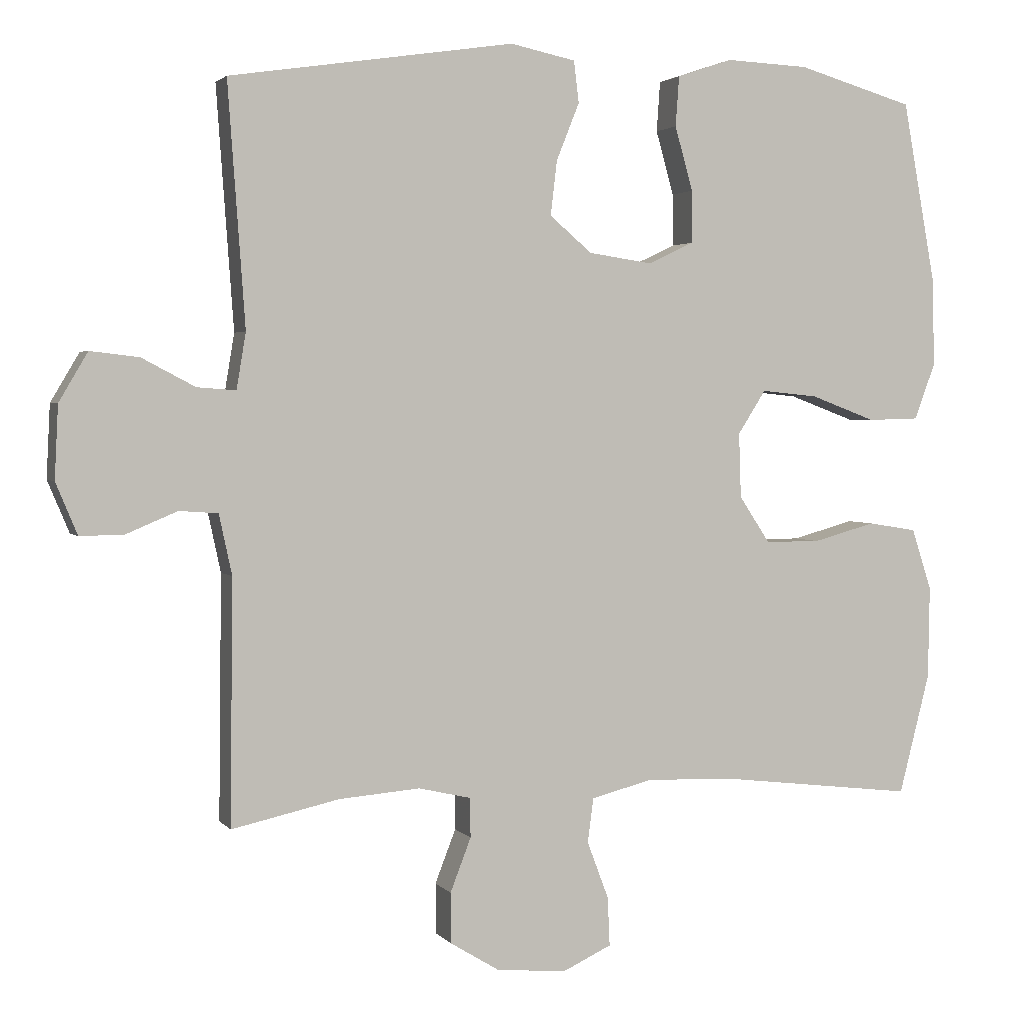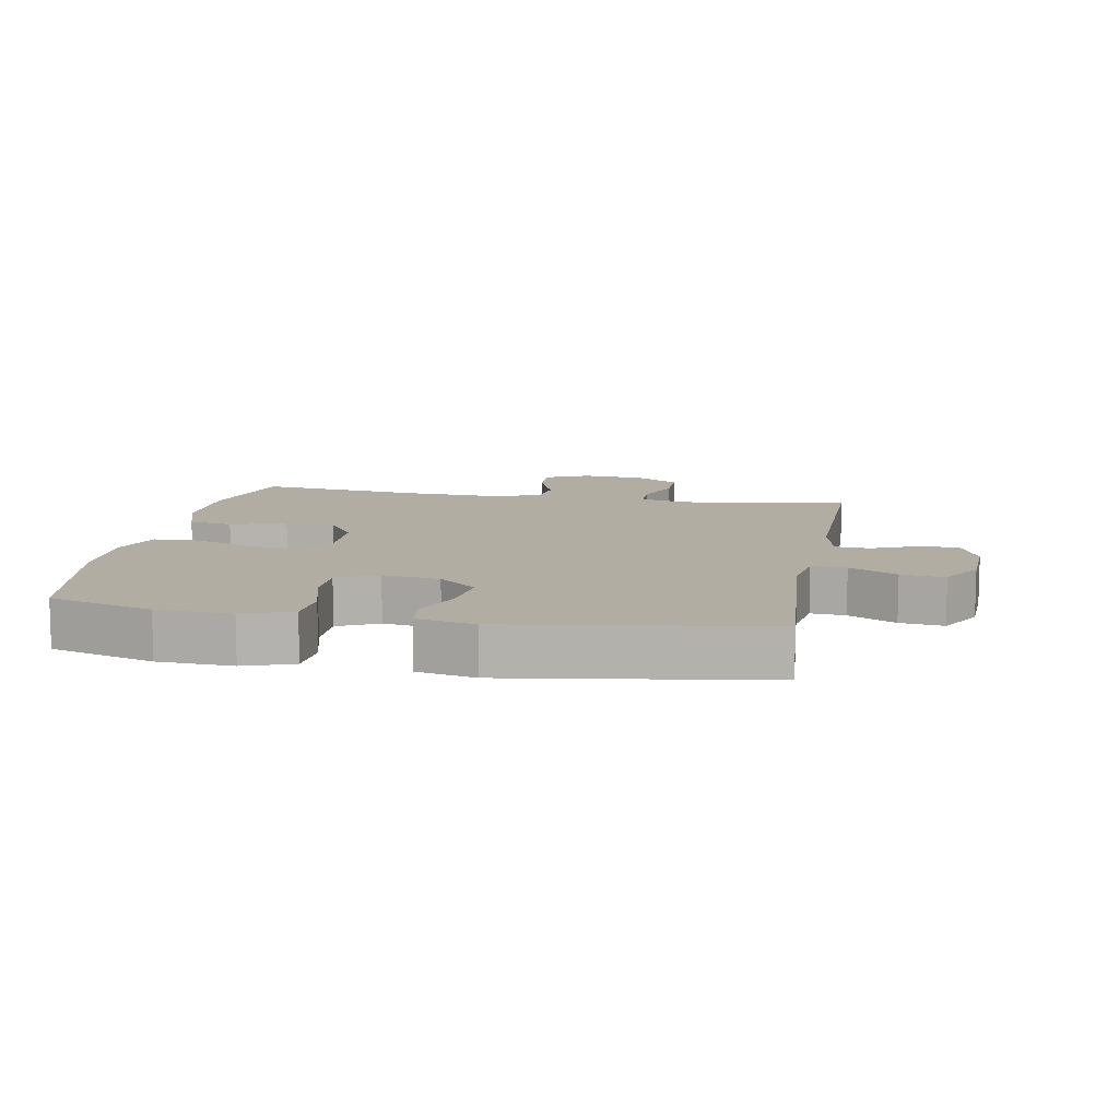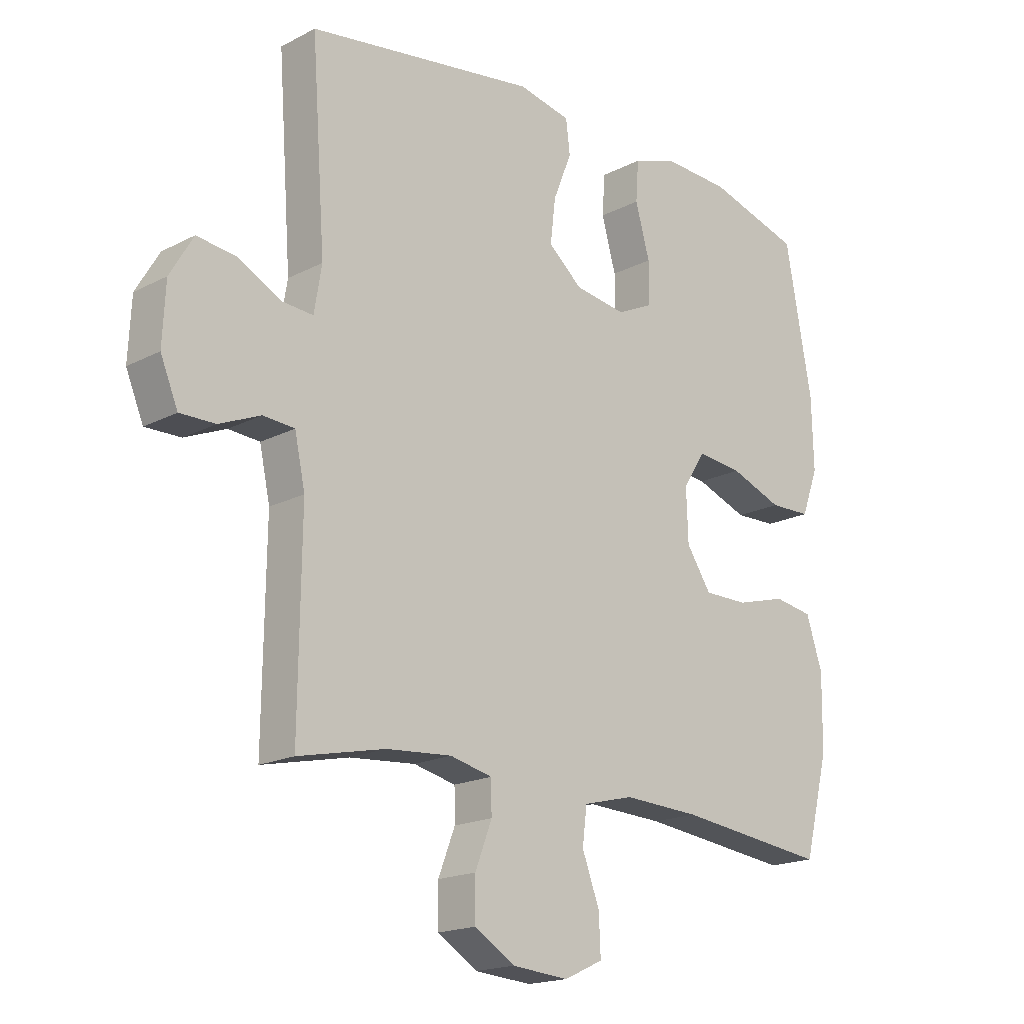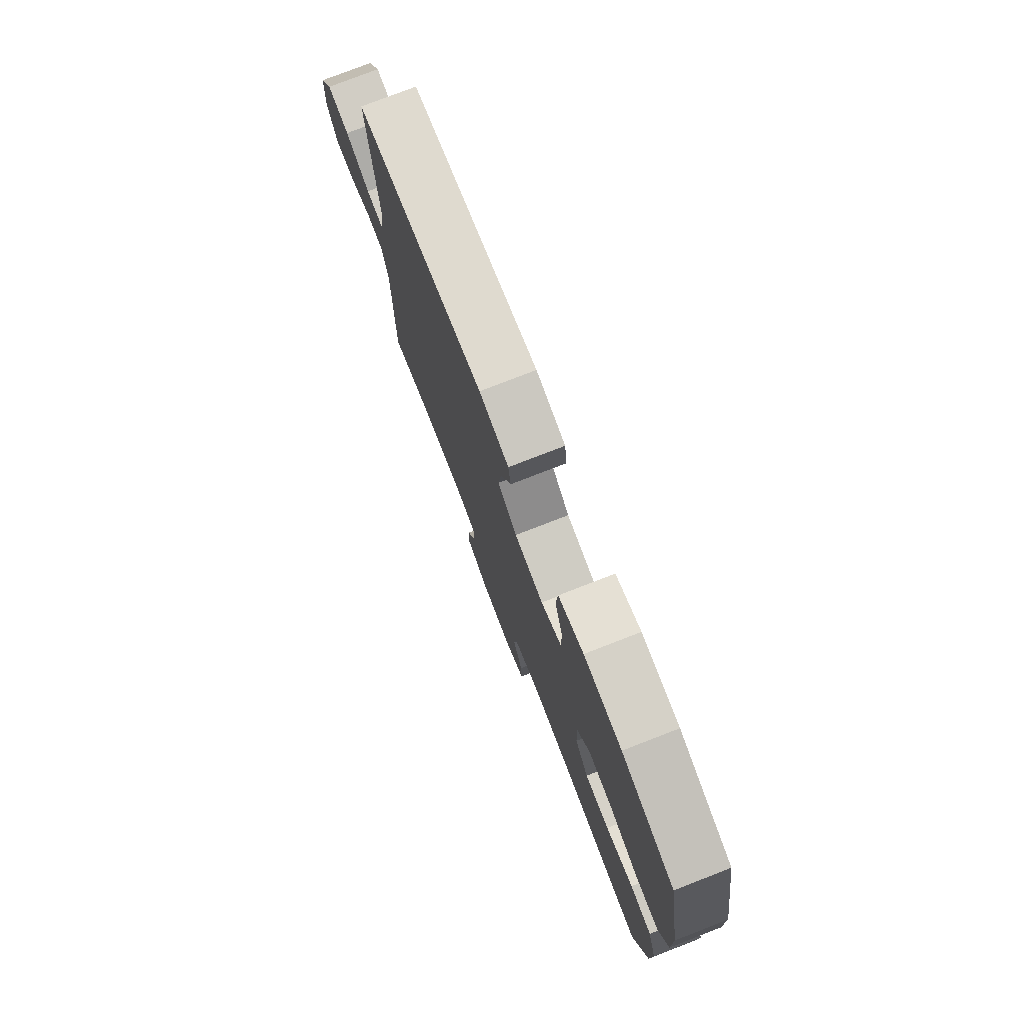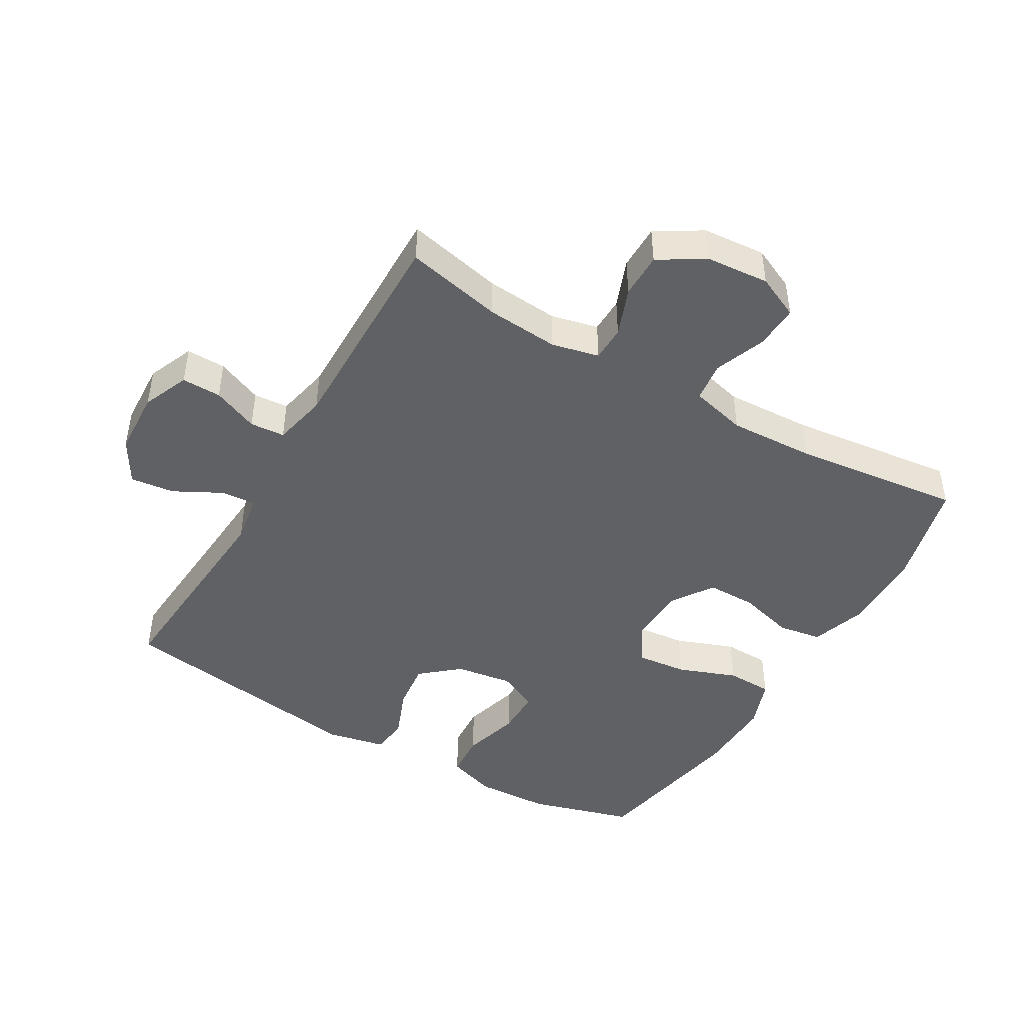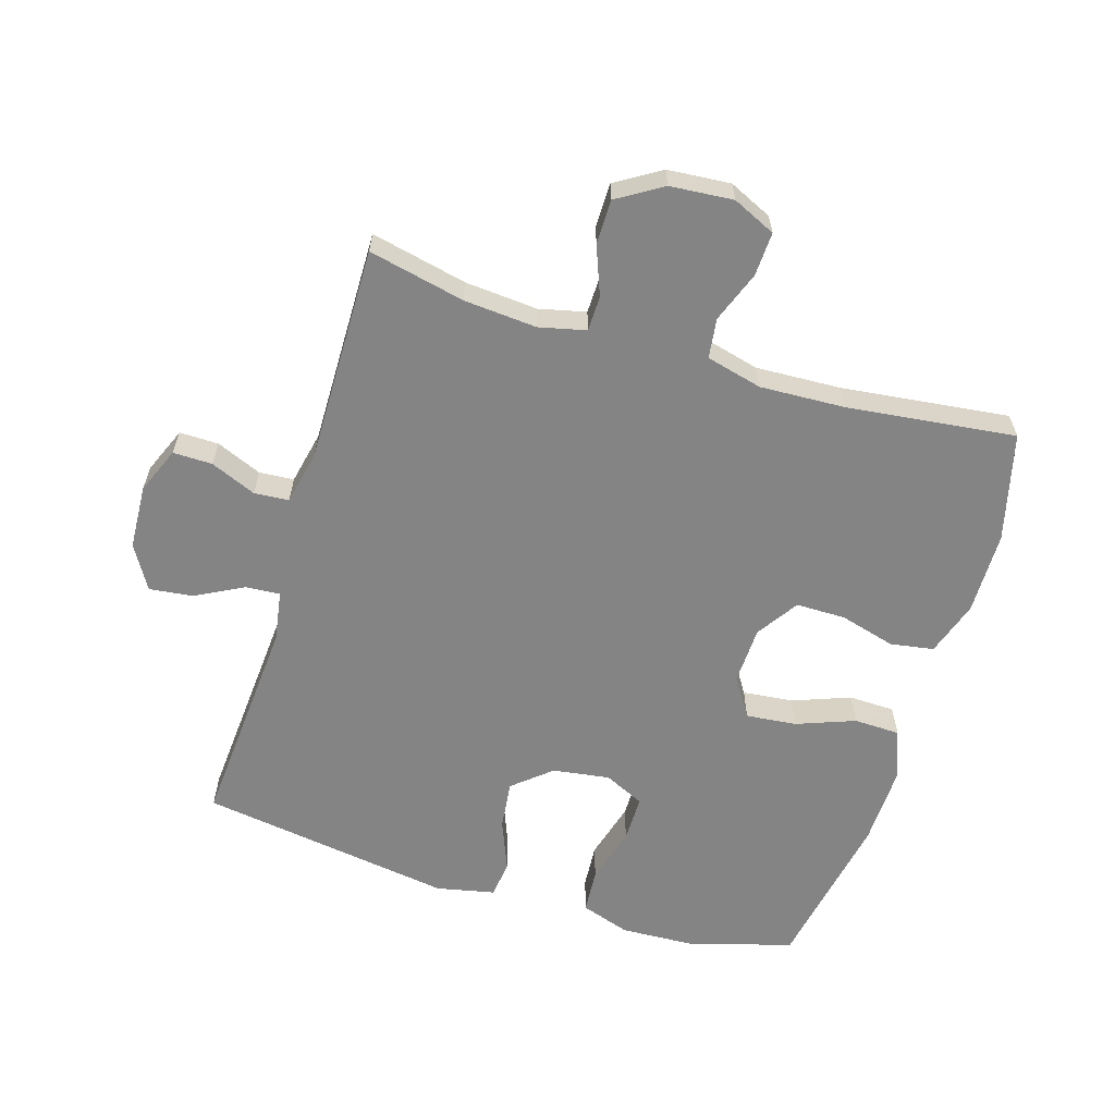
<metadata>
{"format":"obj","ext":"obj","renderer":"f3d","projection":"perspective","resolution":1024,"background":"white","views":[{"elev":2.6,"azim":161.0,"up":"+Z"},{"elev":10.6,"azim":10.3,"up":"+Y"},{"elev":-18.1,"azim":135.2,"up":"+Z"},{"elev":77.5,"azim":-111.2,"up":"+Z"},{"elev":-45.4,"azim":149.7,"up":"+Y"},{"elev":-61.3,"azim":163.0,"up":"+Y"}]}
</metadata>
<code>
v -0.5 0.07 0.5
v -0.338 0.07 0.547
v -0.222 0.07 0.552
v -0.145 0.07 0.526
v -0.14 0.07 0.456
v -0.165 0.07 0.367
v -0.165 0.07 0.294
v -0.102 0.07 0.264
v -0.013 0.07 0.277
v 0.046 0.07 0.327
v 0.037 0.07 0.403
v 0.005 0.07 0.483
v 0.012 0.07 0.541
v 0.103 0.07 0.56
v 0.5 0.07 0.5
v 0.476 0.07 0.164
v 0.489 0.07 0.086
v 0.543 0.07 0.09
v 0.617 0.07 0.129
v 0.685 0.07 0.137
v 0.725 0.07 0.069
v 0.73 0.07 -0.032
v 0.7 0.07 -0.104
v 0.639 0.07 -0.103
v 0.568 0.07 -0.073
v 0.514 0.07 -0.077
v 0.496 0.07 -0.161
v 0.5 0.07 -0.5
v 0.35 0.07 -0.467
v 0.237 0.07 -0.458
v 0.164 0.07 -0.475
v 0.163 0.07 -0.53
v 0.192 0.07 -0.605
v 0.192 0.07 -0.675
v 0.122 0.07 -0.718
v 0.024 0.07 -0.726
v -0.043 0.07 -0.695
v -0.04 0.07 -0.627
v -0.01 0.07 -0.547
v -0.018 0.07 -0.485
v -0.105 0.07 -0.463
v -0.238 0.07 -0.469
v -0.5 0.07 -0.5
v -0.543 0.07 -0.332
v -0.545 0.07 -0.203
v -0.517 0.07 -0.117
v -0.449 0.07 -0.106
v -0.362 0.07 -0.13
v -0.285 0.07 -0.13
v -0.242 0.07 -0.065
v -0.239 0.07 0.025
v -0.278 0.07 0.086
v -0.357 0.07 0.078
v -0.448 0.07 0.044
v -0.52 0.07 0.046
v -0.549 0.07 0.125
v -0.546 0.07 0.248
v -0.5 0 0.5
v -0.338 0 0.547
v -0.222 0 0.552
v -0.145 0 0.526
v -0.14 0 0.456
v -0.165 0 0.367
v -0.165 0 0.294
v -0.102 0 0.264
v -0.013 0 0.277
v 0.046 0 0.327
v 0.037 0 0.403
v 0.005 0 0.483
v 0.012 0 0.541
v 0.103 0 0.56
v 0.5 0 0.5
v 0.476 0 0.164
v 0.489 0 0.086
v 0.543 0 0.09
v 0.617 0 0.129
v 0.685 0 0.137
v 0.725 0 0.069
v 0.73 0 -0.032
v 0.7 0 -0.104
v 0.639 0 -0.103
v 0.568 0 -0.073
v 0.514 0 -0.077
v 0.496 0 -0.161
v 0.5 0 -0.5
v 0.35 0 -0.467
v 0.237 0 -0.458
v 0.164 0 -0.475
v 0.163 0 -0.53
v 0.192 0 -0.605
v 0.192 0 -0.675
v 0.122 0 -0.718
v 0.024 0 -0.726
v -0.043 0 -0.695
v -0.04 0 -0.627
v -0.01 0 -0.547
v -0.018 0 -0.485
v -0.105 0 -0.463
v -0.238 0 -0.469
v -0.5 0 -0.5
v -0.543 0 -0.332
v -0.545 0 -0.203
v -0.517 0 -0.117
v -0.449 0 -0.106
v -0.362 0 -0.13
v -0.285 0 -0.13
v -0.242 0 -0.065
v -0.239 0 0.025
v -0.278 0 0.086
v -0.357 0 0.078
v -0.448 0 0.044
v -0.52 0 0.046
v -0.549 0 0.125
v -0.546 0 0.248
f 4 5 6
f 3 4 6
f 2 3 6
f 1 2 6
f 57 1 6
f 56 57 6
f 55 56 6
f 54 55 6
f 53 54 6
f 52 53 6 7
f 51 52 7 8
f 50 51 8 9
f 49 50 9 10
f 46 47 48
f 45 46 48
f 44 45 48
f 43 44 48
f 42 43 48
f 41 42 48 49
f 40 41 49 10
f 37 38 39
f 36 37 39
f 35 36 39
f 34 35 39
f 33 34 39
f 32 33 39
f 39 40 10
f 32 39 10
f 31 32 10
f 27 28 29
f 26 27 29 30
f 23 24 25
f 22 23 25
f 21 22 25
f 20 21 25
f 19 20 25
f 18 19 25
f 17 18 25 26
f 31 10 11
f 30 31 11
f 26 30 11
f 17 26 11
f 16 17 11
f 14 15 16
f 13 14 16
f 12 13 16
f 11 12 16
f 63 62 61
f 63 61 60
f 63 60 59
f 63 59 58
f 63 58 114
f 63 114 113
f 63 113 112
f 63 112 111
f 63 111 110
f 64 63 110 109
f 65 64 109 108
f 66 65 108 107
f 67 66 107 106
f 105 104 103
f 105 103 102
f 105 102 101
f 105 101 100
f 105 100 99
f 106 105 99 98
f 67 106 98 97
f 96 95 94
f 96 94 93
f 96 93 92
f 96 92 91
f 96 91 90
f 96 90 89
f 67 97 96
f 67 96 89
f 67 89 88
f 86 85 84
f 87 86 84 83
f 82 81 80
f 82 80 79
f 82 79 78
f 82 78 77
f 82 77 76
f 82 76 75
f 83 82 75 74
f 68 67 88
f 68 88 87
f 68 87 83
f 68 83 74
f 68 74 73
f 73 72 71
f 73 71 70
f 73 70 69
f 73 69 68
f 1 58 59 2
f 2 59 60 3
f 3 60 61 4
f 4 61 62 5
f 5 62 63 6
f 6 63 64 7
f 7 64 65 8
f 8 65 66 9
f 9 66 67 10
f 10 67 68 11
f 11 68 69 12
f 12 69 70 13
f 13 70 71 14
f 14 71 72 15
f 15 72 73 16
f 16 73 74 17
f 17 74 75 18
f 18 75 76 19
f 19 76 77 20
f 20 77 78 21
f 21 78 79 22
f 22 79 80 23
f 23 80 81 24
f 24 81 82 25
f 25 82 83 26
f 26 83 84 27
f 27 84 85 28
f 28 85 86 29
f 29 86 87 30
f 30 87 88 31
f 31 88 89 32
f 32 89 90 33
f 33 90 91 34
f 34 91 92 35
f 35 92 93 36
f 36 93 94 37
f 37 94 95 38
f 38 95 96 39
f 39 96 97 40
f 40 97 98 41
f 41 98 99 42
f 42 99 100 43
f 43 100 101 44
f 44 101 102 45
f 45 102 103 46
f 46 103 104 47
f 47 104 105 48
f 48 105 106 49
f 49 106 107 50
f 50 107 108 51
f 51 108 109 52
f 52 109 110 53
f 53 110 111 54
f 54 111 112 55
f 55 112 113 56
f 56 113 114 57
f 57 114 58 1

</code>
